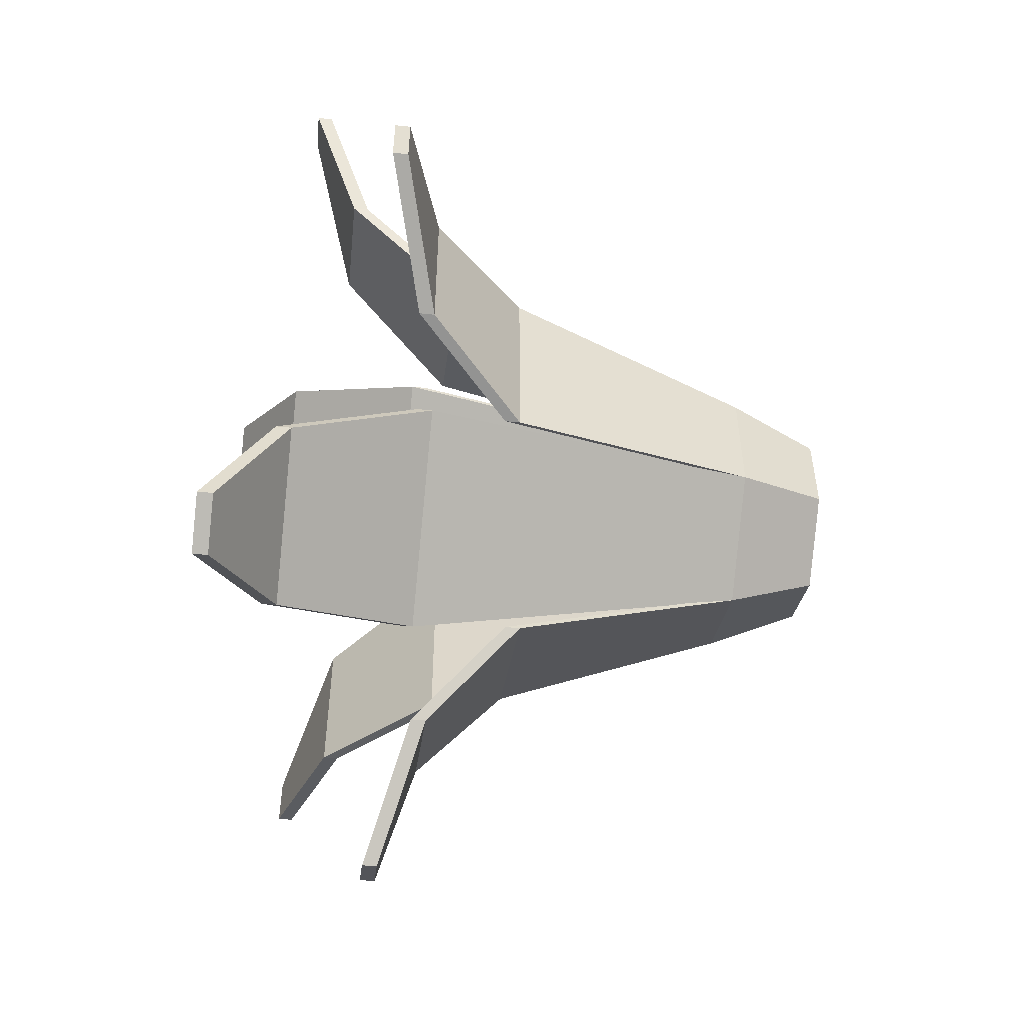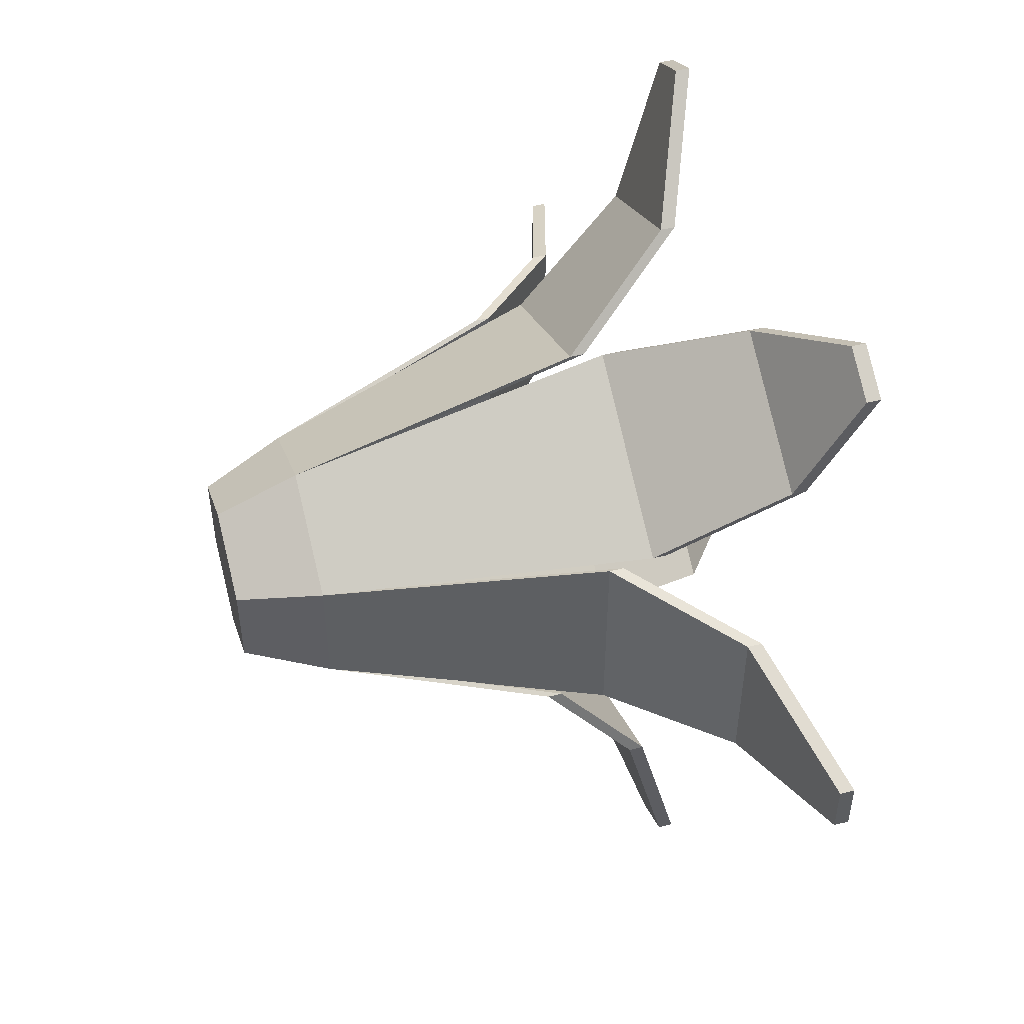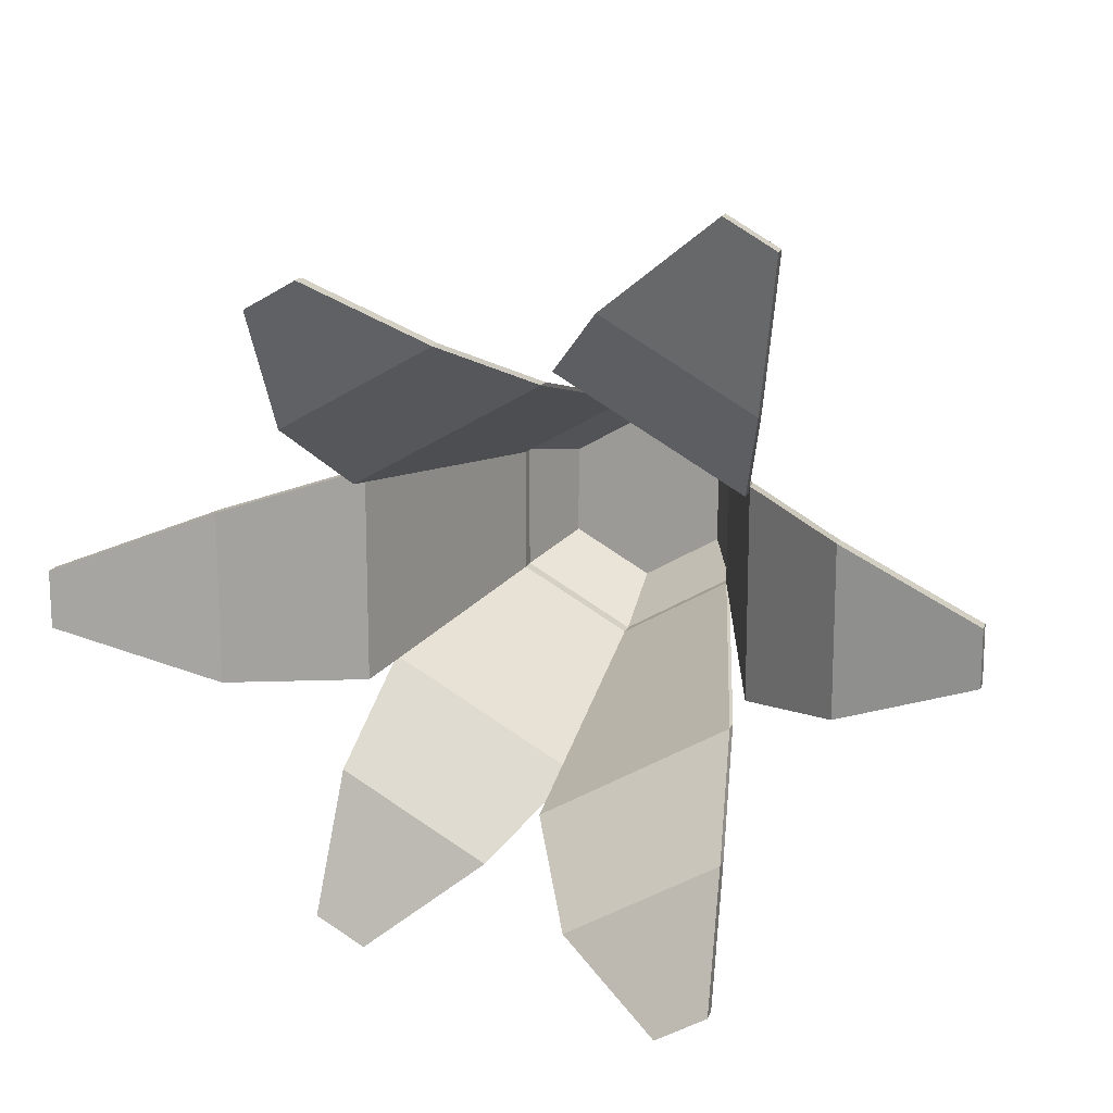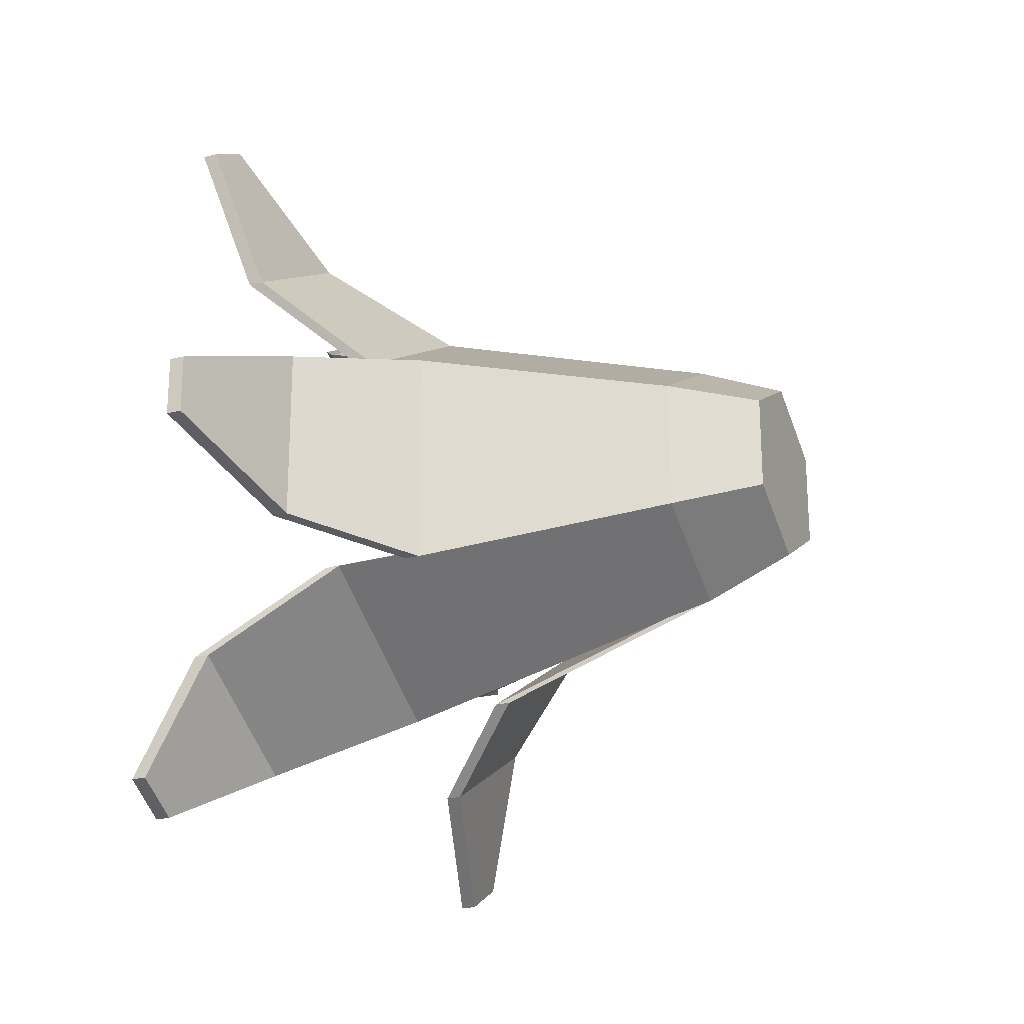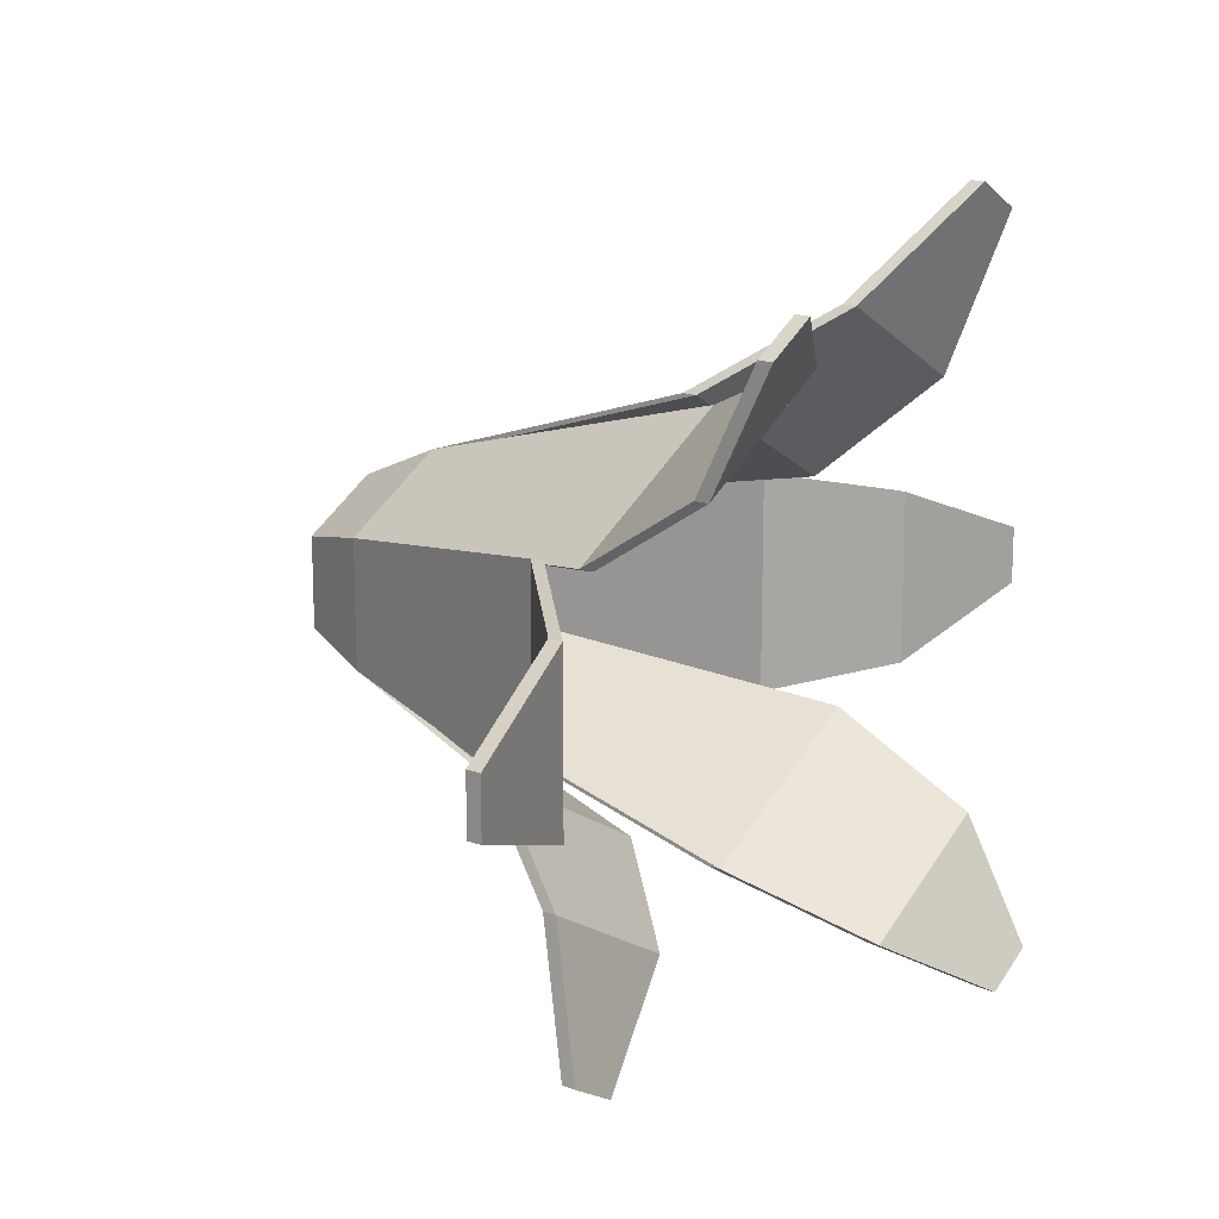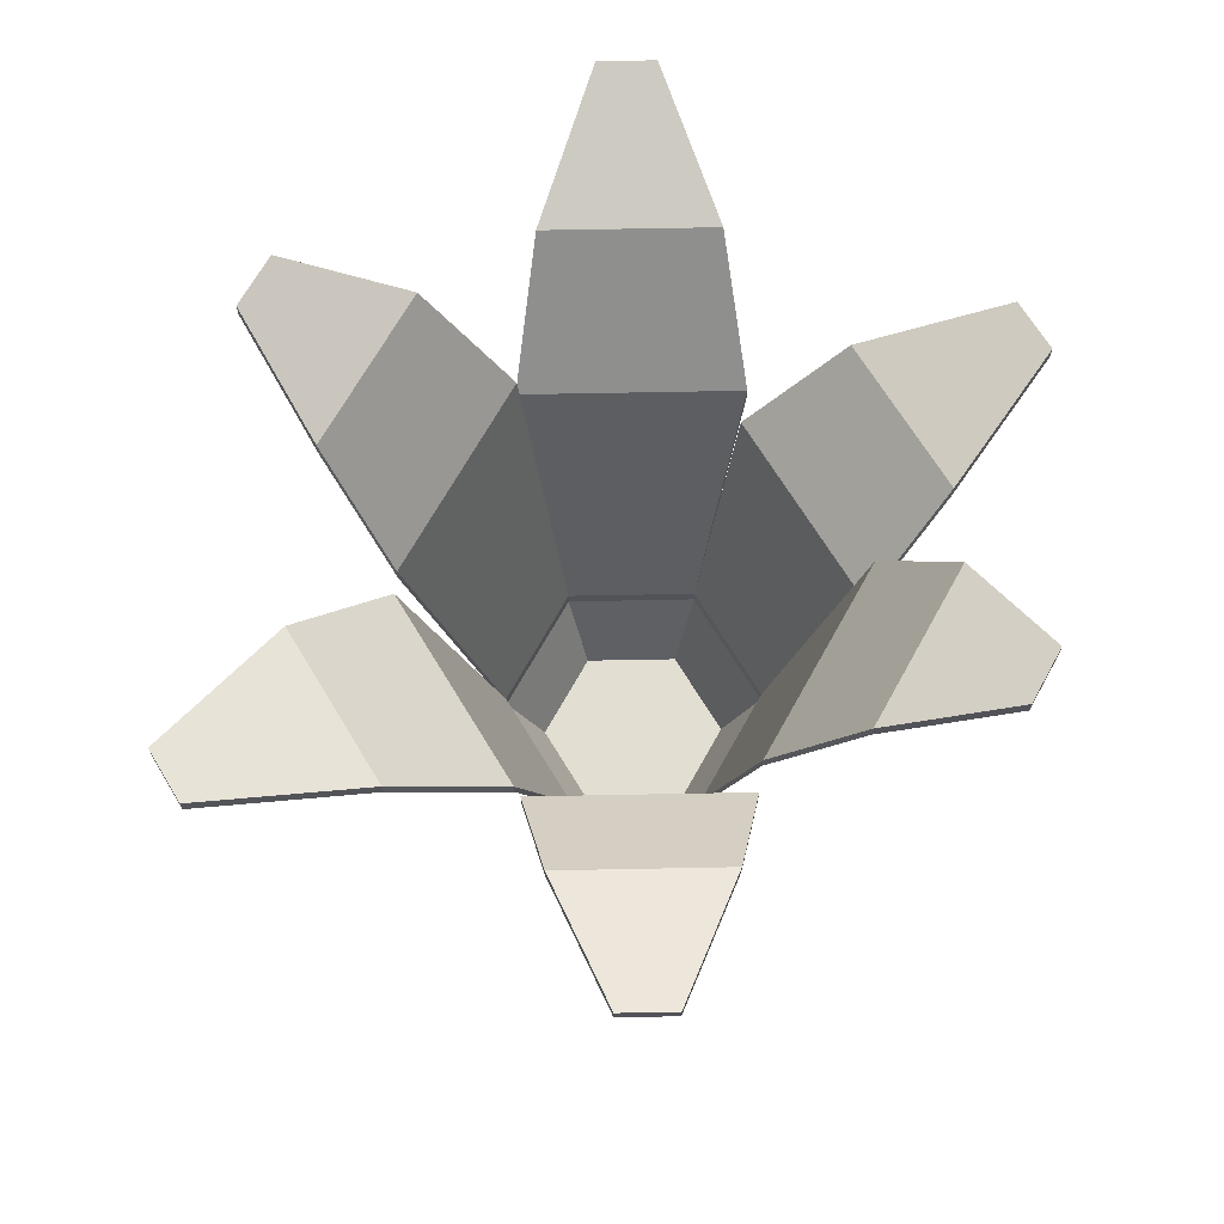
<metadata>
{"format":"obj","ext":"obj","renderer":"f3d","projection":"perspective","resolution":1024,"background":"white","views":[{"elev":-53.7,"azim":-96.3,"up":"+Z"},{"elev":50.5,"azim":74.5,"up":"+Z"},{"elev":16.3,"azim":-164.2,"up":"+Z"},{"elev":-23.0,"azim":-66.5,"up":"+Z"},{"elev":16.1,"azim":128.2,"up":"+Z"},{"elev":67.4,"azim":148.9,"up":"+Y"}]}
</metadata>
<code>
o corn
v -0.04817 0.1064 0.07236
v -0.04346 0.09654 0.04207
v -0.03858 0.1064 0.07789
v -0.0147 0.09654 0.05868
v -0.02165 0.01655 0.0125
v 0 0.01655 0.025
v -0.03691 0.07381 0.02179
v -0.000417 0.07381 0.04286
v 0.02165 0.01655 -0.0125
v 0 0.01655 -0.025
v 0.03568 0.05966 -0.01966
v -0.000816 0.05966 -0.04073
v 0.0125 0.07649 -0.05486
v 0.04126 0.07649 -0.03825
v -0.04126 0.1187 -0.06039
v -0.03167 0.1187 -0.06593
v -0.04042 0.1066 -0.0368
v -0.01166 0.1066 -0.05341
v -0.03562 0.06351 0.02107
v -0.03562 0.06351 -0.02107
v -0.02165 0.01655 -0.0125
v 0.000247 0.08052 -0.04171
v -0.03625 0.08052 -0.02064
v -0.05523 0.08192 0.01661
v -0.05523 0.08192 -0.01661
v 0.05906 0.09271 0.01661
v 0.05906 0.09271 -0.01661
v 0.08906 0.1018 0.005535
v 0.08906 0.1018 -0.005535
v 0.03739 0.07118 0.02107
v 0.02165 0.01655 0.0125
v 0.03739 0.07118 -0.02107
v -0.08255 0.08957 0.005535
v -0.08255 0.08957 -0.005535
v 0.03531 0.08336 -0.07222
v 0.04489 0.08336 -0.06668
v -0.000247 0.08052 0.04171
v 0.03625 0.08052 0.02064
v 0.01166 0.1066 0.05341
v 0.04042 0.1066 0.0368
v 0.03167 0.1187 0.06593
v 0.04126 0.1187 0.06039
v -0.04817 0.1035 0.07236
v -0.04346 0.09367 0.04207
v -0.03858 0.1035 0.07789
v -0.0147 0.09367 0.05868
v -0.02165 0.01368 0.0125
v 0 0.01368 0.025
v -0.03691 0.07095 0.02179
v -0.000417 0.07095 0.04286
v 0.02165 0.01368 -0.0125
v 0 0.01368 -0.025
v 0.03568 0.0568 -0.01966
v -0.000816 0.0568 -0.04073
v 0.0125 0.07362 -0.05486
v 0.04126 0.07362 -0.03825
v -0.04126 0.1158 -0.06039
v -0.03167 0.1158 -0.06593
v -0.04042 0.1037 -0.0368
v -0.01166 0.1037 -0.05341
v -0.03562 0.06065 0.02107
v -0.03562 0.06065 -0.02107
v -0.02165 0.01368 -0.0125
v 0.000247 0.07765 -0.04171
v -0.03625 0.07765 -0.02064
v -0.05523 0.07906 0.01661
v -0.05523 0.07906 -0.01661
v 0.05906 0.08984 -0.01661
v 0.08906 0.09892 0.005535
v 0.08906 0.09892 -0.005535
v 0.02165 0.01368 0.0125
v 0.03739 0.06832 -0.02107
v -0.01543 -0.002866 0.008909
v -0.08255 0.08671 0.005535
v -0.08255 0.08671 -0.005535
v 0.01543 -0.002866 0.008909
v 0 -0.002866 0.01782
v 0.03531 0.0805 -0.07222
v 0.04489 0.0805 -0.06668
v -0.000247 0.07765 0.04171
v 0.03625 0.07765 0.02064
v 0.01166 0.1037 0.05341
v 0.04042 0.1037 0.0368
v 0.03167 0.1158 0.06593
v 0.04126 0.1158 0.06039
v -0.01543 -0.002866 -0.008909
v 0 -0.002866 -0.01782
v 0.01543 -0.002866 -0.008909
v 0.05906 0.08984 0.01661
v 0.03739 0.06832 0.02107
f 3 2 1
f 2 3 4
f 7 6 5
f 6 7 8
f 4 7 2
f 7 4 8
f 6 5 47 48
f 5 21 63 47
f 11 10 9
f 10 11 12
f 63 21 10 52
f 51 9 10 52
f 11 13 12
f 13 11 14
f 6 31 71 48
f 31 9 51 71
f 17 16 15
f 16 17 18
f 41 39 82 84
f 37 6 48 80
f 5 20 19
f 20 5 21
f 34 25 67 75
f 22 10 52 64
f 22 21 10
f 21 22 23
f 11 9 51 53
f 36 14 56 79
f 18 23 22
f 23 18 17
f 20 21 63 62
f 39 37 80 82
f 19 25 24
f 25 19 20
f 23 17 59 65
f 19 24 66 61
f 28 27 26
f 27 28 29
f 8 4 46 50
f 16 18 60 58
f 32 31 30
f 31 32 9
f 21 23 65 63
f 7 5 47 49
f 26 32 30
f 32 26 27
f 9 32 72 51
f 12 13 55 54
f 24 34 33
f 34 24 25
f 35 36 79 78
f 24 33 74 66
f 14 11 53 56
f 10 12 54 52
f 14 35 13
f 35 14 36
f 13 35 78 55
f 18 22 64 60
f 39 38 37
f 4 3 45 46
f 3 1 43 45
f 40 39 38
f 41 40 39
f 40 41 42
f 30 31 71 90
f 25 20 62 67
f 5 19 61 47
f 6 8 50 48
f 1 2 44 43
f 26 30 90 89
f 40 42 85 83
f 33 34 75 74
f 37 31 6
f 31 37 38
f 31 38 81 71
f 29 28 69 70
f 17 15 57 59
f 28 26 89 69
f 15 16 58 57
f 40 38 81 83
f 42 41 84 85
f 2 7 49 44
f 27 29 70 68
f 32 27 68 72
f 43 44 45
f 46 45 44
f 47 48 49
f 50 49 48
f 44 49 46
f 50 46 49
f 51 52 53
f 54 53 52
f 54 55 53
f 56 53 55
f 57 58 59
f 60 59 58
f 61 62 47
f 63 47 62
f 52 63 64
f 65 64 63
f 64 65 60
f 59 60 65
f 66 67 61
f 62 61 67
f 89 68 69
f 70 69 68
f 90 71 72
f 51 72 71
f 90 72 89
f 68 89 72
f 74 75 66
f 67 66 75
f 71 77 76
f 77 71 48
f 55 78 56
f 79 56 78
f 81 82 83
f 80 81 82
f 82 83 84
f 85 84 83
f 63 73 47
f 73 63 86
f 52 88 87
f 88 52 51
f 76 51 71
f 51 76 88
f 48 71 80
f 81 80 71
f 87 73 86
f 73 87 77
f 77 87 88
f 77 88 76
f 63 87 86
f 87 63 52
f 48 73 77
f 73 48 47

</code>
